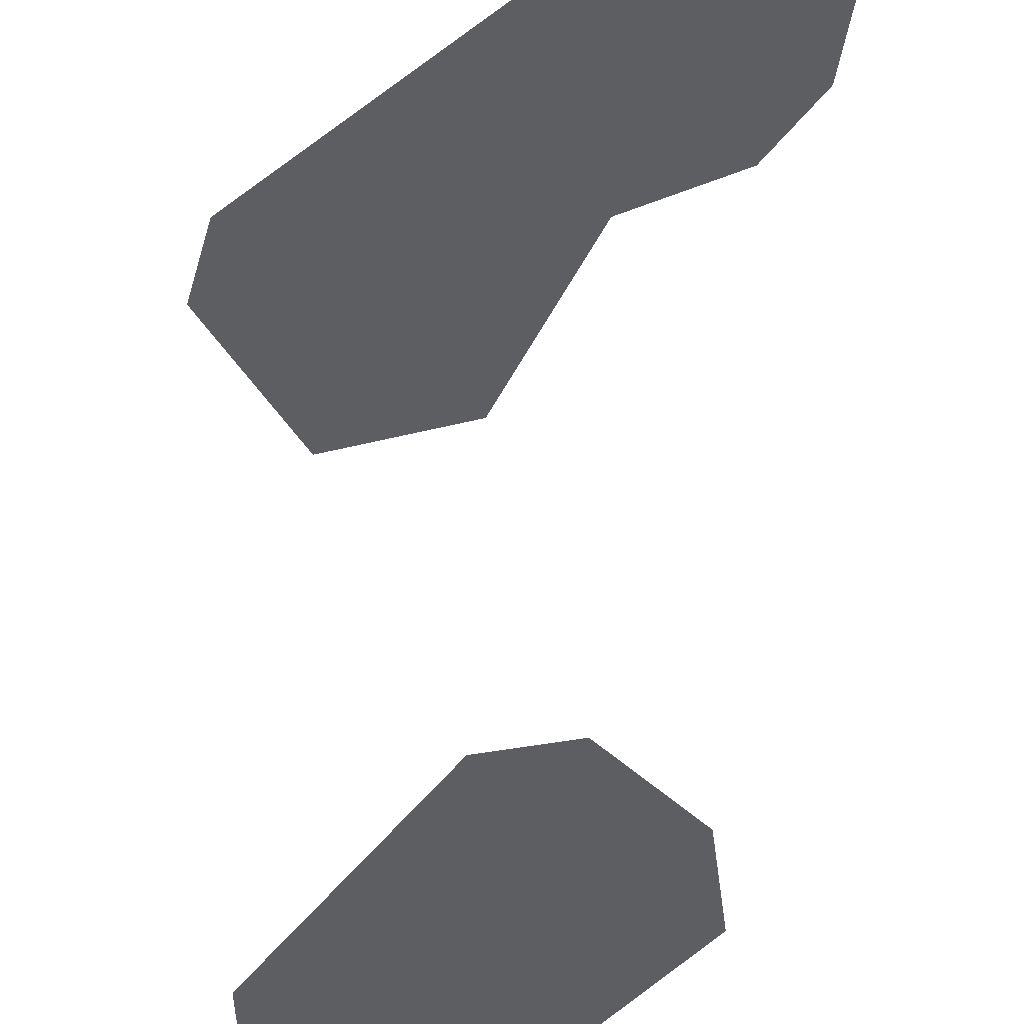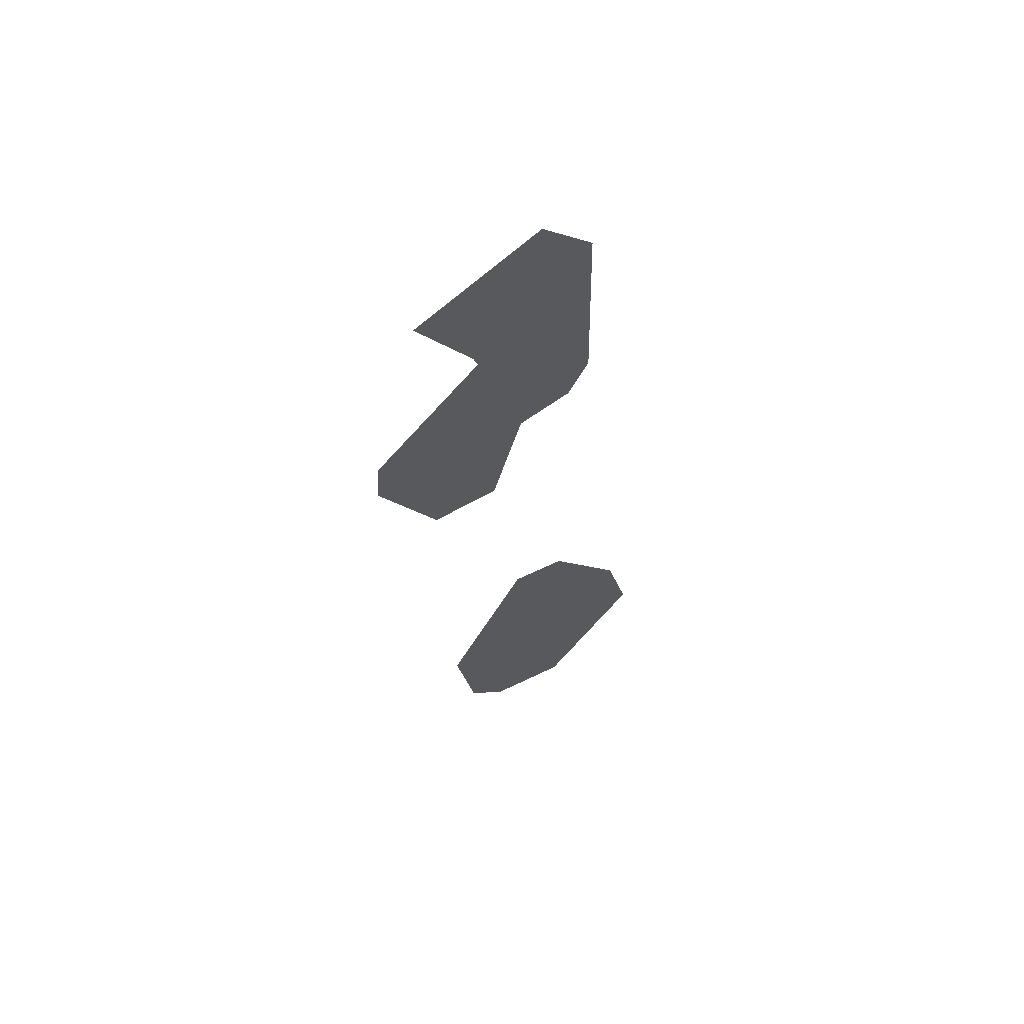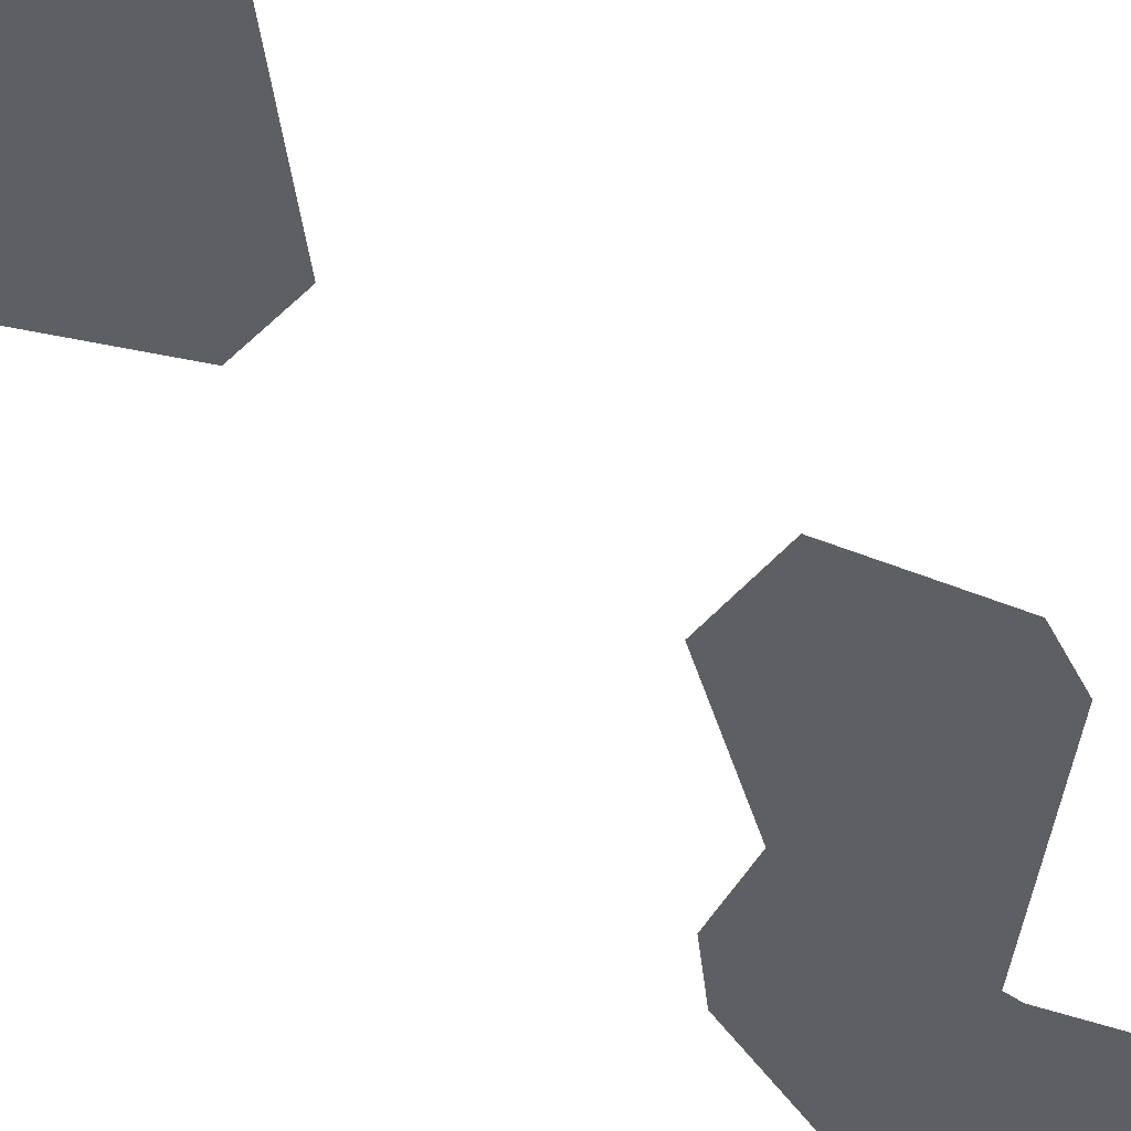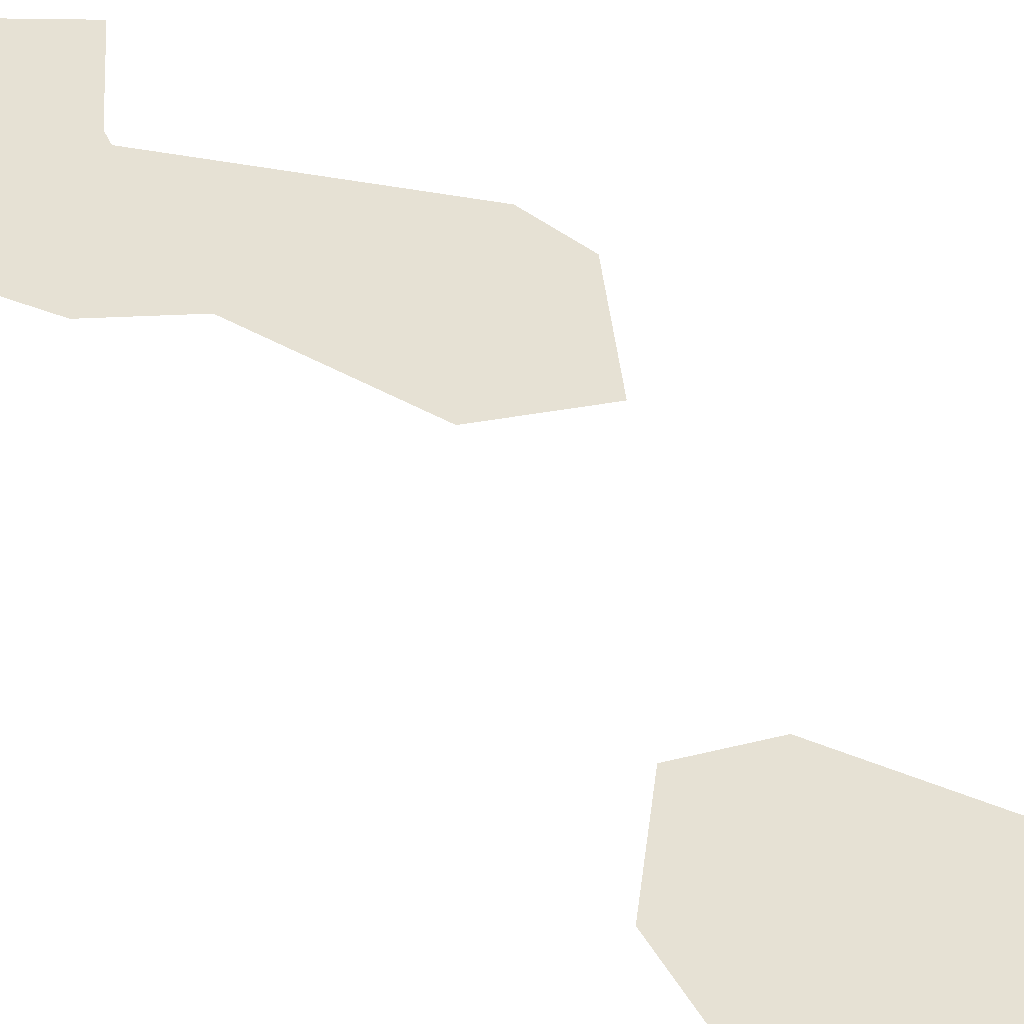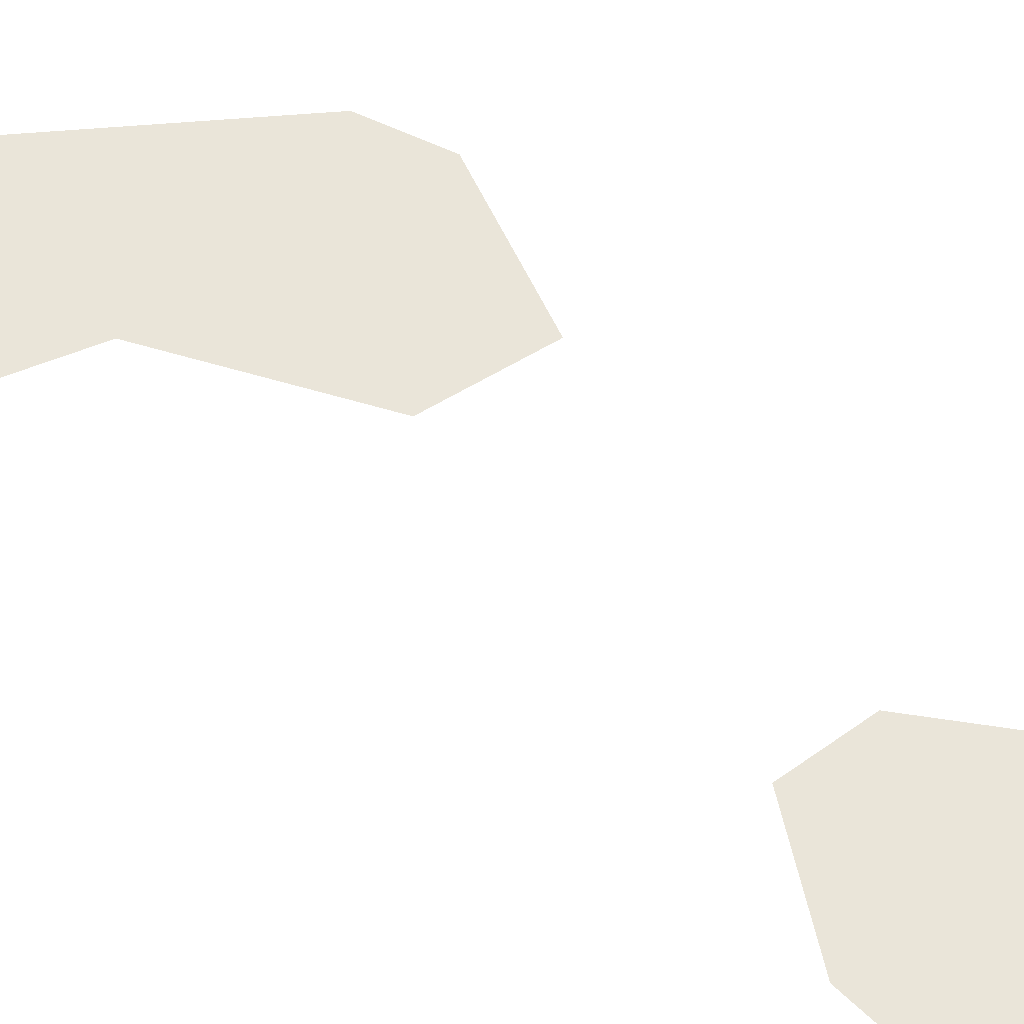
<metadata>
{"format":"obj","ext":"obj","renderer":"f3d","projection":"perspective","resolution":1024,"background":"white","views":[{"elev":-37.9,"azim":171.2,"up":"+Z"},{"elev":62.0,"azim":164.2,"up":"+Y"},{"elev":-41.1,"azim":27.9,"up":"+Z"},{"elev":39.2,"azim":-40.7,"up":"+Z"},{"elev":58.0,"azim":-59.8,"up":"+Z"}]}
</metadata>
<code>
o Map 530 - Npc 18692: Hemathion
v -7356 1994 0
v -7333 2081 0
v -7283 2609 0
v -7279 2824 0
v -7262 1803 0
v -7262 2557 0
v -7261 2148 0
v -7248 2701 0
v -7246 2754 0
v -7228 2865 0
v -7206 2125 0
v -7181 1763 0
v -7177 2378 0
v -7174 2623 0
v -7171 2587 0
v -7157 2670 0
v -7143 2435 0
v -7142 2466 0
v -7141 1784 0
v -7119 1899 0
v -7106 2341 0
v -7097 2747 0
v -7045 2491 0
v -7041 2434 0
f 4 10 22 16 14 15 23 24 21 13 17 18 6 3 8 9
f 11 20 19 12 5 1 2 7

</code>
